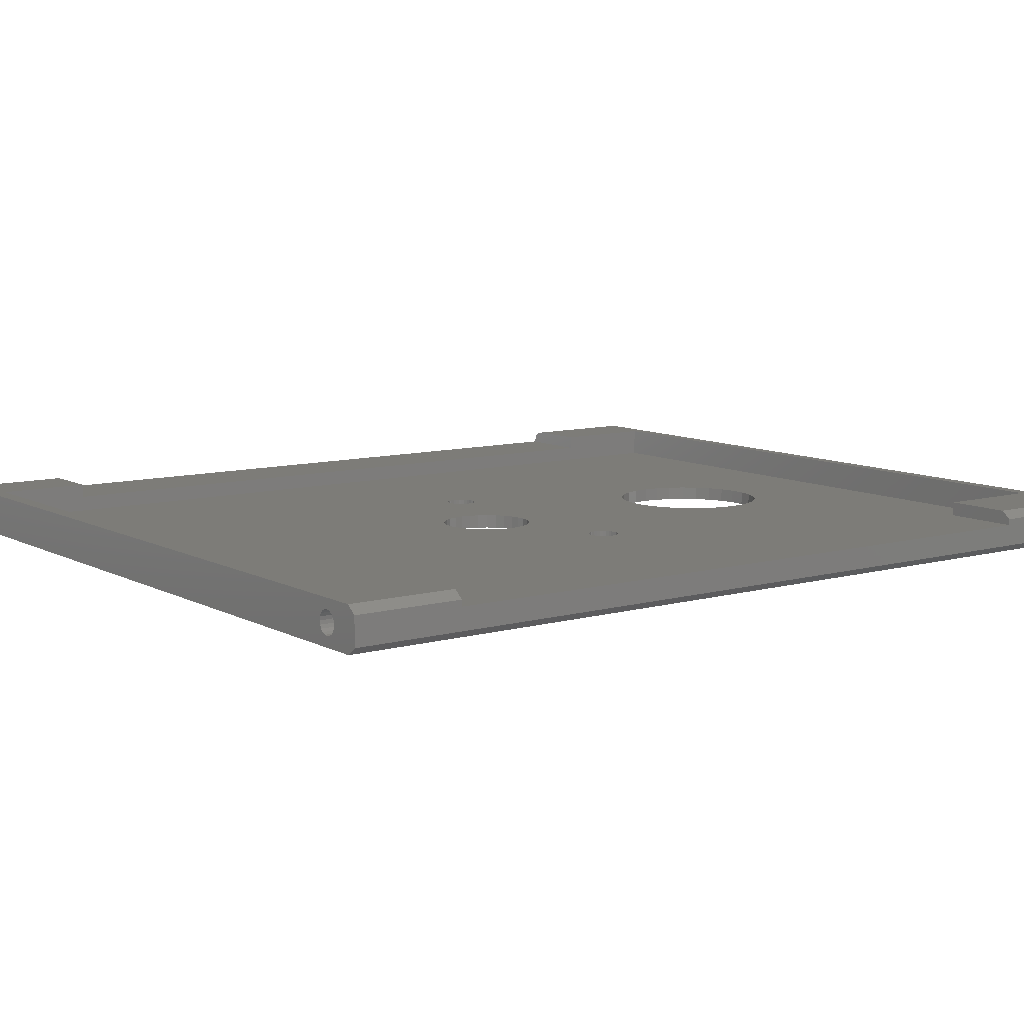
<metadata>
{"format":"stl","ext":"stl","renderer":"f3d","projection":"perspective","resolution":1024,"background":"white","views":[{"elev":9.4,"azim":-126.3,"up":"+Y"}]}
</metadata>
<code>
# stl→obj: 464 verts, 940 faces
v 104.5 1 0
v 104.4 1.464 10
v 104.4 1.464 0
v 104.5 1 10
v 101.6 0.5365 10
v 101.5 1 0
v 101.5 1 10
v 101.6 0.5365 0
v 102.5 2.427 0
v 103 2.5 10
v 102.5 2.427 10
v 103 2.5 0
v 103.5 -0.4266 0
v 103 -0.5 10
v 103.5 -0.4266 10
v 103 -0.5 0
v 103.9 -0.2135 0
v 103.9 -0.2135 10
v 103.9 2.214 0
v 104.2 1.882 10
v 103.9 2.214 10
v 104.2 1.882 0
v 101.8 1.882 0
v 102.1 2.214 10
v 101.8 1.882 10
v 102.1 2.214 0
v 101.6 1.464 10
v 101.6 1.464 0
v 103.5 2.427 10
v 103.5 2.427 0
v 104.4 0.5365 10
v 104.2 0.1183 10
v 102.5 -0.4266 10
v 102.1 -0.2135 10
v 101.8 0.1183 10
v 104.4 0.5365 0
v 104.2 0.1183 0
v 102.5 -0.4266 0
v 102.1 -0.2135 0
v 101.8 0.1183 0
v 11.5 1 0
v 11.43 1.464 10
v 11.43 1.464 0
v 11.5 1 10
v 8.5 1 10
v 8.573 1.464 0
v 8.573 1.464 10
v 8.5 1 0
v 10 2.5 0
v 10.46 2.427 10
v 10 2.5 10
v 10.46 2.427 0
v 10 -0.5 0
v 9.536 -0.4266 10
v 10 -0.5 10
v 9.536 -0.4266 0
v 11.21 1.882 0
v 10.88 2.214 10
v 10.88 2.214 0
v 11.21 1.882 10
v 9.118 2.214 0
v 9.536 2.427 10
v 9.118 2.214 10
v 9.536 2.427 0
v 8.786 1.882 10
v 8.786 1.882 0
v 11.21 0.1183 0
v 11.43 0.5365 10
v 11.43 0.5365 0
v 11.21 0.1183 10
v 9.118 -0.2135 10
v 8.786 0.1183 0
v 8.786 0.1183 10
v 9.118 -0.2135 0
v 8.573 0.5365 10
v 8.573 0.5365 0
v 10.88 -0.2135 10
v 10.46 -0.4266 10
v 10.46 -0.4266 0
v 10.88 -0.2135 0
v 104.5 1 110
v 104.4 1.464 120
v 104.4 1.464 110
v 104.5 1 120
v 101.6 0.5365 120
v 101.5 1 110
v 101.5 1 120
v 101.6 0.5365 110
v 102.5 2.427 110
v 103 2.5 120
v 102.5 2.427 120
v 103 2.5 110
v 103.5 -0.4266 110
v 103 -0.5 120
v 103.5 -0.4266 120
v 103 -0.5 110
v 103.9 -0.2135 110
v 103.9 -0.2135 120
v 103.9 2.214 110
v 104.2 1.882 120
v 103.9 2.214 120
v 104.2 1.882 110
v 101.8 1.882 110
v 102.1 2.214 120
v 101.8 1.882 120
v 102.1 2.214 110
v 101.6 1.464 120
v 101.6 1.464 110
v 103.5 2.427 120
v 103.5 2.427 110
v 104.4 0.5365 110
v 104.2 0.1183 110
v 102.5 -0.4266 110
v 102.1 -0.2135 110
v 101.8 0.1183 110
v 104.4 0.5365 120
v 104.2 0.1183 120
v 101.8 0.1183 120
v 102.1 -0.2135 120
v 102.5 -0.4266 120
v 11.5 1 110
v 11.43 1.464 120
v 11.43 1.464 110
v 11.5 1 120
v 8.5 1 120
v 8.573 1.464 110
v 8.573 1.464 120
v 8.5 1 110
v 10 2.5 110
v 10.46 2.427 120
v 10 2.5 120
v 10.46 2.427 110
v 11.43 0.5365 110
v 11.21 1.882 110
v 11.21 0.1183 110
v 10.88 2.214 110
v 10.88 -0.2135 110
v 10.46 -0.4266 110
v 10 -0.5 110
v 9.536 2.427 110
v 9.536 -0.4266 110
v 9.118 2.214 110
v 9.118 -0.2135 110
v 8.786 1.882 110
v 8.786 0.1183 110
v 8.573 0.5365 110
v 10.88 2.214 120
v 11.21 1.882 120
v 9.536 2.427 120
v 9.118 2.214 120
v 8.786 1.882 120
v 11.43 0.5365 120
v 11.21 0.1183 120
v 9.118 -0.2135 120
v 8.786 0.1183 120
v 8.573 0.5365 120
v 10 -0.5 120
v 10.46 -0.4266 120
v 10.88 -0.2135 120
v 9.536 -0.4266 120
v 4.335 -0.8017 119.8
v 5.528 -1.483 120
v 4.547 -0.6999 120
v 5.589 -1.801 119.8
v 42.12 -1.801 64.18
v 54.41 -1.801 83.49
v 41.84 -1.801 64.49
v 58.55 -1.801 83.05
v 73.88 -1.801 64.9
v 74.29 -1.801 64.99
v 55.65 -1.801 61.21
v 56.45 -1.801 83.05
v 58.13 -1.801 61.47
v 56.87 -1.801 61.47
v 59.35 -1.801 61.21
v 73.5 -1.801 64.73
v 54.5 -1.801 60.7
v 42.33 -1.801 63.81
v 73.16 -1.801 64.49
v 53.49 -1.801 59.96
v 42.46 -1.801 63.42
v 42.5 -1.801 63
v 72.88 -1.801 64.18
v 52.65 -1.801 59.03
v 42.46 -1.801 62.58
v 60.5 -1.801 60.7
v 52.02 -1.801 57.94
v 42.33 -1.801 62.19
v 72.67 -1.801 63.81
v 42.12 -1.801 61.82
v 61.51 -1.801 59.96
v 51.63 -1.801 56.75
v 41.84 -1.801 61.51
v 72.54 -1.801 63.42
v 72.5 -1.801 63
v 51.5 -1.801 55.5
v 41.5 -1.801 61.27
v 41.12 -1.801 61.1
v 51.63 -1.801 54.25
v 40.71 -1.801 61.01
v 56.45 -1.801 102.9
v 108.6 -1.801 119.8
v 54.41 -1.801 102.5
v 52.5 -1.801 101.7
v 50.81 -1.801 100.4
v 49.41 -1.801 98.88
v 48.36 -1.801 97.07
v 47.72 -1.801 95.08
v 47.5 -1.801 93
v 47.72 -1.801 90.92
v 39.16 -1.801 64.49
v 39.5 -1.801 64.73
v 48.36 -1.801 88.93
v 41.5 -1.801 64.73
v 52.5 -1.801 84.34
v 41.12 -1.801 64.9
v 50.81 -1.801 85.57
v 40.71 -1.801 64.99
v 40.29 -1.801 64.99
v 39.88 -1.801 64.9
v 49.41 -1.801 87.12
v 38.88 -1.801 64.18
v 38.67 -1.801 63.81
v 38.54 -1.801 63.42
v 38.5 -1.801 63
v 5.589 -1.801 0
v 38.54 -1.801 62.58
v 52.02 -1.801 53.06
v 40.29 -1.801 61.01
v 52.65 -1.801 51.97
v 39.88 -1.801 61.1
v 39.5 -1.801 61.27
v 39.16 -1.801 61.51
v 56.87 -1.801 49.53
v 58.13 -1.801 49.53
v 55.65 -1.801 49.79
v 54.5 -1.801 50.3
v 53.49 -1.801 51.04
v 38.88 -1.801 61.82
v 38.67 -1.801 62.19
v 58.55 -1.801 102.9
v 60.59 -1.801 102.5
v 62.5 -1.801 101.7
v 64.19 -1.801 100.4
v 65.59 -1.801 98.88
v 66.64 -1.801 97.07
v 67.28 -1.801 95.08
v 67.5 -1.801 93
v 67.28 -1.801 90.92
v 75.5 -1.801 64.73
v 66.64 -1.801 88.93
v 75.12 -1.801 64.9
v 65.59 -1.801 87.12
v 74.71 -1.801 64.99
v 64.19 -1.801 85.57
v 60.59 -1.801 83.49
v 62.5 -1.801 84.34
v 75.84 -1.801 64.49
v 76.12 -1.801 64.18
v 76.33 -1.801 63.81
v 76.46 -1.801 63.42
v 76.5 -1.801 63
v 108.6 -1.801 0
v 76.46 -1.801 62.58
v 76.33 -1.801 62.19
v 63.5 -1.801 55.5
v 73.16 -1.801 61.51
v 63.37 -1.801 56.75
v 73.5 -1.801 61.27
v 73.88 -1.801 61.1
v 63.37 -1.801 54.25
v 74.29 -1.801 61.01
v 62.98 -1.801 53.06
v 74.71 -1.801 61.01
v 62.35 -1.801 51.97
v 75.12 -1.801 61.1
v 61.51 -1.801 51.04
v 75.5 -1.801 61.27
v 59.35 -1.801 49.79
v 60.5 -1.801 50.3
v 76.12 -1.801 61.82
v 75.84 -1.801 61.51
v 62.35 -1.801 59.03
v 72.54 -1.801 62.58
v 62.98 -1.801 57.94
v 72.67 -1.801 62.19
v 72.88 -1.801 61.82
v 5.589 3.801 104
v 4.335 2.802 119.8
v 5.589 3.801 119.8
v 4.335 2.802 104
v 5.589 3.801 0
v 4.335 2.802 14
v 5.589 3.801 14
v 4.335 2.802 0
v 110.2 -1.445 119.8
v 110.8 0 0
v 110.8 0 119.8
v 110.2 -1.445 0
v 5.641 -1.573 120
v 108.6 -1.573 120
v 14.38 3.801 118
v 108.6 3.801 119.8
v 100.6 3.801 118
v 108.6 3.801 104
v 100.6 3.801 104
v 14.38 3.801 104
v 108.6 3.801 14
v 100.6 3.801 2
v 100.6 3.801 14
v 108.6 3.801 0
v 14.38 3.801 2
v 14.38 3.801 14
v 110.2 3.445 104
v 110.2 3.445 119.8
v 110.2 3.445 0
v 110.2 3.445 14
v 4.335 2 14
v 4.335 -0.8017 0
v 4.335 2 104
v 5.641 3.573 120
v 108.6 3.573 120
v 4.547 2.7 120
v 5.528 3.483 120
v 108.8 -1.541 120
v 110.8 2 119.8
v 110.8 2 104
v 110.8 2 14
v 110.8 2 0
v 108.8 3.541 120
v 110 -1.261 120
v 110.1 3.131 120
v 110.6 2 120
v 110.6 0 120
v 110 3.261 120
v 110.1 -1.131 120
v 14.38 2 104
v 14.38 0 2
v 14.38 0 118
v 14.38 2 14
v 100.6 0 118
v 100.6 2 14
v 100.6 0 2
v 100.6 2 104
v 72.88 0 64.18
v 60.59 0 83.49
v 73.16 0 64.49
v 56.45 0 83.05
v 41.12 0 64.9
v 40.71 0 64.99
v 59.35 0 61.21
v 58.55 0 83.05
v 56.87 0 61.47
v 58.13 0 61.47
v 55.65 0 61.21
v 41.5 0 64.73
v 60.5 0 60.7
v 72.67 0 63.81
v 41.84 0 64.49
v 61.51 0 59.96
v 72.54 0 63.42
v 72.5 0 63
v 42.12 0 64.18
v 62.35 0 59.03
v 72.54 0 62.58
v 54.5 0 60.7
v 62.98 0 57.94
v 72.67 0 62.19
v 42.33 0 63.81
v 72.88 0 61.82
v 53.49 0 59.96
v 63.37 0 56.75
v 73.16 0 61.51
v 42.46 0 63.42
v 42.5 0 63
v 63.5 0 55.5
v 73.5 0 61.27
v 73.88 0 61.1
v 63.37 0 54.25
v 74.29 0 61.01
v 58.55 0 102.9
v 60.59 0 102.5
v 62.5 0 101.7
v 64.19 0 100.4
v 65.59 0 98.88
v 66.64 0 97.07
v 67.28 0 95.08
v 67.5 0 93
v 67.28 0 90.92
v 75.84 0 64.49
v 75.5 0 64.73
v 66.64 0 88.93
v 73.5 0 64.73
v 62.5 0 84.34
v 73.88 0 64.9
v 64.19 0 85.57
v 74.29 0 64.99
v 74.71 0 64.99
v 75.12 0 64.9
v 65.59 0 87.12
v 76.12 0 64.18
v 76.33 0 63.81
v 76.46 0 63.42
v 76.5 0 63
v 76.46 0 62.58
v 62.98 0 53.06
v 74.71 0 61.01
v 62.35 0 51.97
v 75.12 0 61.1
v 75.5 0 61.27
v 75.84 0 61.51
v 58.13 0 49.53
v 56.87 0 49.53
v 59.35 0 49.79
v 60.5 0 50.3
v 61.51 0 51.04
v 76.12 0 61.82
v 76.33 0 62.19
v 56.45 0 102.9
v 54.41 0 102.5
v 52.5 0 101.7
v 50.81 0 100.4
v 49.41 0 98.88
v 48.36 0 97.07
v 47.72 0 95.08
v 47.5 0 93
v 47.72 0 90.92
v 39.5 0 64.73
v 48.36 0 88.93
v 39.88 0 64.9
v 49.41 0 87.12
v 40.29 0 64.99
v 50.81 0 85.57
v 54.41 0 83.49
v 52.5 0 84.34
v 39.16 0 64.49
v 38.88 0 64.18
v 38.67 0 63.81
v 38.54 0 63.42
v 38.5 0 63
v 38.54 0 62.58
v 38.67 0 62.19
v 51.5 0 55.5
v 41.84 0 61.51
v 51.63 0 56.75
v 41.5 0 61.27
v 41.12 0 61.1
v 51.63 0 54.25
v 40.71 0 61.01
v 52.02 0 53.06
v 40.29 0 61.01
v 52.65 0 51.97
v 39.88 0 61.1
v 53.49 0 51.04
v 39.5 0 61.27
v 55.65 0 49.79
v 54.5 0 50.3
v 38.88 0 61.82
v 39.16 0 61.51
v 52.65 0 59.03
v 42.46 0 62.58
v 52.02 0 57.94
v 42.33 0 62.19
v 42.12 0 61.82
f 1 2 3
f 2 1 4
f 5 6 7
f 6 5 8
f 9 10 11
f 10 9 12
f 13 14 15
f 14 13 16
f 17 15 18
f 15 17 13
f 19 20 21
f 20 19 22
f 3 20 22
f 20 3 2
f 23 24 25
f 24 23 26
f 27 23 25
f 23 27 28
f 26 11 24
f 11 26 9
f 12 29 10
f 29 12 30
f 30 21 29
f 21 30 19
f 7 28 27
f 28 7 6
f 31 2 4
f 32 2 31
f 32 20 2
f 18 20 32
f 18 21 20
f 15 21 18
f 15 29 21
f 14 29 15
f 14 10 29
f 33 10 14
f 33 11 10
f 34 11 33
f 34 24 11
f 35 24 34
f 35 25 24
f 5 25 35
f 5 27 25
f 27 5 7
f 36 4 1
f 4 36 31
f 37 18 32
f 18 37 17
f 37 31 36
f 31 37 32
f 38 34 33
f 34 38 39
f 39 35 34
f 35 39 40
f 35 8 5
f 8 35 40
f 16 33 14
f 33 16 38
f 41 42 43
f 42 41 44
f 45 46 47
f 46 45 48
f 49 50 51
f 50 49 52
f 53 54 55
f 54 53 56
f 57 58 59
f 58 57 60
f 43 60 57
f 60 43 42
f 52 58 50
f 58 52 59
f 61 62 63
f 62 61 64
f 65 61 63
f 61 65 66
f 64 51 62
f 51 64 49
f 67 68 69
f 68 67 70
f 71 72 73
f 72 71 74
f 75 48 45
f 48 75 76
f 47 66 65
f 66 47 46
f 68 42 44
f 70 42 68
f 70 60 42
f 77 60 70
f 77 58 60
f 78 58 77
f 78 50 58
f 55 50 78
f 55 51 50
f 54 51 55
f 54 62 51
f 71 62 54
f 71 63 62
f 73 63 71
f 73 65 63
f 75 65 73
f 75 47 65
f 47 75 45
f 69 44 41
f 44 69 68
f 79 55 78
f 55 79 53
f 80 70 67
f 70 80 77
f 56 71 54
f 71 56 74
f 73 76 75
f 76 73 72
f 80 78 77
f 78 80 79
f 81 82 83
f 82 81 84
f 85 86 87
f 86 85 88
f 89 90 91
f 90 89 92
f 93 94 95
f 94 93 96
f 97 95 98
f 95 97 93
f 99 100 101
f 100 99 102
f 83 100 102
f 100 83 82
f 103 104 105
f 104 103 106
f 107 103 105
f 103 107 108
f 106 91 104
f 91 106 89
f 92 109 90
f 109 92 110
f 110 101 109
f 101 110 99
f 83 111 81
f 102 111 83
f 102 112 111
f 99 112 102
f 99 97 112
f 110 97 99
f 110 93 97
f 92 93 110
f 92 96 93
f 89 96 92
f 89 113 96
f 106 113 89
f 106 114 113
f 103 114 106
f 103 115 114
f 108 115 103
f 108 88 115
f 88 108 86
f 87 108 107
f 108 87 86
f 111 84 81
f 84 111 116
f 112 98 117
f 98 112 97
f 112 116 111
f 116 112 117
f 114 118 119
f 118 114 115
f 118 88 85
f 88 118 115
f 96 120 94
f 120 96 113
f 113 119 120
f 119 113 114
f 121 122 123
f 122 121 124
f 125 126 127
f 126 125 128
f 129 130 131
f 130 129 132
f 123 133 121
f 134 133 123
f 134 135 133
f 136 135 134
f 136 137 135
f 132 137 136
f 132 138 137
f 129 138 132
f 129 139 138
f 140 139 129
f 140 141 139
f 142 141 140
f 142 143 141
f 144 143 142
f 144 145 143
f 126 145 144
f 126 146 145
f 146 126 128
f 134 147 136
f 147 134 148
f 123 148 134
f 148 123 122
f 132 147 130
f 147 132 136
f 142 149 150
f 149 142 140
f 151 142 150
f 142 151 144
f 140 131 149
f 131 140 129
f 135 152 133
f 152 135 153
f 154 145 155
f 145 154 143
f 156 128 125
f 128 156 146
f 127 144 151
f 144 127 126
f 133 124 121
f 124 133 152
f 138 157 158
f 157 138 139
f 137 153 135
f 153 137 159
f 141 154 160
f 154 141 143
f 155 146 156
f 146 155 145
f 137 158 159
f 158 137 138
f 139 160 157
f 160 139 141
f 161 162 163
f 162 161 164
f 165 166 167
f 168 169 170
f 166 171 172
f 173 168 174
f 174 172 171
f 175 168 173
f 166 165 171
f 168 176 169
f 177 165 178
f 168 179 176
f 180 178 181
f 168 175 179
f 180 181 182
f 179 175 183
f 184 182 185
f 186 183 175
f 187 185 188
f 183 186 189
f 187 188 190
f 191 189 186
f 192 190 193
f 189 191 194
f 194 191 195
f 196 193 197
f 172 174 168
f 196 197 198
f 199 198 200
f 165 177 171
f 164 201 202
f 164 203 201
f 164 204 203
f 164 205 204
f 164 206 205
f 164 207 206
f 164 208 207
f 164 209 208
f 164 210 209
f 211 210 164
f 212 210 211
f 210 212 213
f 214 215 216
f 217 216 215
f 216 217 218
f 218 217 219
f 220 213 212
f 221 219 217
f 219 221 220
f 213 220 221
f 164 222 211
f 164 223 222
f 164 224 223
f 164 225 224
f 226 225 164
f 225 226 227
f 228 200 229
f 178 180 177
f 182 184 180
f 185 187 184
f 230 229 231
f 190 192 187
f 193 196 192
f 226 231 232
f 198 199 196
f 200 228 199
f 229 230 228
f 231 226 230
f 226 232 233
f 234 226 235
f 236 226 234
f 237 226 236
f 238 226 237
f 230 226 238
f 239 226 233
f 240 226 239
f 227 226 240
f 241 202 201
f 242 202 241
f 243 202 242
f 244 202 243
f 245 202 244
f 246 202 245
f 247 202 246
f 248 202 247
f 249 202 248
f 250 249 251
f 252 251 253
f 254 253 255
f 167 215 214
f 215 167 166
f 168 170 256
f 256 170 257
f 257 170 255
f 254 255 170
f 253 254 252
f 251 252 250
f 249 250 258
f 249 258 202
f 259 202 258
f 260 202 259
f 261 202 260
f 262 202 261
f 263 262 264
f 263 264 265
f 266 267 268
f 267 266 269
f 269 266 270
f 271 270 266
f 270 271 272
f 273 272 271
f 272 273 274
f 275 274 273
f 274 275 276
f 263 276 275
f 263 275 277
f 276 263 278
f 263 235 226
f 235 263 279
f 279 263 280
f 280 263 277
f 262 263 202
f 281 263 265
f 282 263 281
f 278 263 282
f 283 195 191
f 195 283 284
f 285 284 283
f 284 285 286
f 286 285 287
f 287 268 267
f 268 287 285
f 288 289 290
f 289 288 291
f 292 293 294
f 293 292 295
f 296 297 298
f 297 296 299
f 202 300 164
f 300 202 301
f 302 303 304
f 305 304 303
f 304 305 306
f 303 302 290
f 288 302 307
f 302 288 290
f 308 309 310
f 309 311 312
f 311 309 308
f 312 294 313
f 312 292 294
f 292 312 311
f 314 303 315
f 303 314 305
f 316 308 317
f 308 316 311
f 295 318 293
f 318 319 320
f 319 318 295
f 320 289 291
f 320 161 289
f 161 320 319
f 303 321 322
f 321 303 290
f 289 163 323
f 163 289 161
f 289 324 290
f 324 289 323
f 319 164 161
f 164 319 226
f 301 202 325
f 290 324 321
f 300 162 164
f 263 296 202
f 296 263 299
f 326 314 315
f 314 326 327
f 328 316 317
f 316 328 329
f 330 303 322
f 298 327 326
f 297 327 298
f 327 297 328
f 328 297 329
f 296 325 202
f 325 296 331
f 326 332 333
f 332 326 315
f 334 326 333
f 326 334 298
f 315 335 332
f 315 330 335
f 330 315 303
f 336 331 296
f 336 298 334
f 298 336 296
f 263 297 299
f 297 263 329
f 311 329 263
f 329 311 316
f 263 1 311
f 263 36 1
f 263 37 36
f 263 17 37
f 263 13 17
f 263 16 13
f 263 38 16
f 8 41 6
f 69 8 40
f 67 40 39
f 80 39 38
f 226 38 263
f 8 69 41
f 40 67 69
f 39 80 67
f 38 79 80
f 38 226 79
f 319 76 226
f 72 226 76
f 74 226 72
f 56 226 74
f 53 226 56
f 79 226 53
f 3 311 1
f 22 311 3
f 19 311 22
f 30 311 19
f 12 311 30
f 9 311 12
f 41 28 6
f 43 28 41
f 28 43 23
f 57 23 43
f 23 57 26
f 59 26 57
f 26 59 9
f 52 9 59
f 292 9 52
f 292 52 49
f 76 319 48
f 295 48 319
f 9 292 311
f 64 292 49
f 61 292 64
f 66 292 61
f 48 295 46
f 292 46 295
f 46 292 66
f 330 333 332
f 333 330 334
f 330 332 335
f 325 334 330
f 334 325 336
f 336 325 331
f 322 325 330
f 322 301 325
f 322 84 301
f 322 82 84
f 322 100 82
f 322 101 100
f 322 109 101
f 322 90 109
f 322 91 90
f 107 124 87
f 122 107 105
f 148 105 104
f 147 104 91
f 321 91 322
f 107 122 124
f 105 148 122
f 104 147 148
f 91 130 147
f 91 321 130
f 324 127 321
f 151 321 127
f 150 321 151
f 149 321 150
f 131 321 149
f 130 321 131
f 116 301 84
f 117 301 116
f 98 301 117
f 95 301 98
f 94 301 95
f 120 301 94
f 124 85 87
f 152 85 124
f 85 152 118
f 153 118 152
f 118 153 119
f 159 119 153
f 119 159 120
f 158 120 159
f 300 120 158
f 300 158 157
f 127 324 125
f 323 125 324
f 120 300 301
f 160 300 157
f 154 300 160
f 155 300 154
f 163 125 323
f 162 125 163
f 156 300 155
f 125 162 156
f 300 156 162
f 302 337 307
f 338 337 339
f 339 337 302
f 340 312 313
f 340 338 312
f 337 338 340
f 339 304 341
f 304 339 302
f 309 342 310
f 342 343 344
f 343 342 309
f 344 304 306
f 344 341 304
f 341 344 343
f 312 343 309
f 343 312 338
f 345 346 347
f 348 349 350
f 346 351 352
f 353 348 354
f 354 352 351
f 355 348 353
f 346 345 351
f 348 356 349
f 357 345 358
f 348 359 356
f 360 358 361
f 348 355 359
f 360 361 362
f 359 355 363
f 364 362 365
f 366 363 355
f 367 365 368
f 363 366 369
f 367 368 370
f 371 369 366
f 372 370 373
f 369 371 374
f 374 371 375
f 376 373 377
f 352 354 348
f 376 377 378
f 379 378 380
f 345 357 351
f 341 381 339
f 341 382 381
f 341 383 382
f 341 384 383
f 341 385 384
f 341 386 385
f 341 387 386
f 341 388 387
f 341 389 388
f 390 389 341
f 391 389 390
f 389 391 392
f 393 394 395
f 396 395 394
f 395 396 397
f 397 396 398
f 399 392 391
f 400 398 396
f 398 400 399
f 392 399 400
f 341 401 390
f 341 402 401
f 341 403 402
f 341 404 403
f 343 404 341
f 404 343 405
f 406 380 407
f 358 360 357
f 362 364 360
f 365 367 364
f 408 407 409
f 370 372 367
f 373 376 372
f 343 409 410
f 378 379 376
f 380 406 379
f 407 408 406
f 409 343 408
f 343 410 411
f 412 343 413
f 414 343 412
f 415 343 414
f 416 343 415
f 408 343 416
f 417 343 411
f 418 343 417
f 405 343 418
f 419 339 381
f 420 339 419
f 421 339 420
f 422 339 421
f 423 339 422
f 424 339 423
f 425 339 424
f 426 339 425
f 427 339 426
f 428 427 429
f 430 429 431
f 432 431 433
f 347 394 393
f 394 347 346
f 348 350 434
f 434 350 435
f 435 350 433
f 432 433 350
f 431 432 430
f 429 430 428
f 427 428 436
f 427 436 339
f 437 339 436
f 438 339 437
f 439 339 438
f 440 339 439
f 338 440 441
f 338 441 442
f 443 444 445
f 444 443 446
f 446 443 447
f 448 447 443
f 447 448 449
f 450 449 448
f 449 450 451
f 452 451 450
f 451 452 453
f 338 453 452
f 338 452 454
f 453 338 455
f 338 413 343
f 413 338 456
f 456 338 457
f 457 338 454
f 440 338 339
f 458 338 442
f 459 338 458
f 455 338 459
f 460 375 371
f 375 460 461
f 462 461 460
f 461 462 463
f 463 462 464
f 464 445 444
f 445 464 462
f 327 305 314
f 344 305 327
f 305 344 306
f 337 288 307
f 320 288 337
f 288 320 291
f 308 328 317
f 342 308 310
f 308 342 328
f 294 340 313
f 318 294 293
f 294 318 340
f 328 344 327
f 344 328 342
f 340 320 337
f 320 340 318
f 248 387 388
f 387 248 247
f 247 386 387
f 386 247 246
f 203 419 201
f 419 203 420
f 346 257 394
f 257 346 256
f 243 384 244
f 384 243 383
f 205 423 422
f 423 205 206
f 205 421 204
f 421 205 422
f 246 385 386
f 385 246 245
f 241 382 242
f 382 241 381
f 242 383 243
f 383 242 382
f 207 425 424
f 425 207 208
f 206 424 423
f 424 206 207
f 204 420 203
f 420 204 421
f 249 388 389
f 388 249 248
f 348 168 352
f 168 348 172
f 213 431 429
f 431 213 221
f 352 256 346
f 256 352 168
f 245 384 385
f 384 245 244
f 201 381 241
f 381 201 419
f 208 426 425
f 426 208 209
f 209 427 426
f 427 209 210
f 253 392 400
f 392 253 251
f 221 433 431
f 433 221 217
f 210 429 427
f 429 210 213
f 251 389 392
f 389 251 249
f 394 255 396
f 255 394 257
f 255 400 396
f 400 255 253
f 434 172 348
f 172 434 166
f 433 215 435
f 215 433 217
f 435 166 434
f 166 435 215
f 266 372 376
f 372 266 268
f 268 367 372
f 367 268 285
f 171 353 174
f 353 171 355
f 186 360 191
f 360 186 357
f 180 366 177
f 366 180 371
f 275 406 408
f 406 275 273
f 285 364 367
f 364 285 283
f 173 351 175
f 351 173 354
f 175 357 186
f 357 175 351
f 187 445 462
f 445 187 192
f 177 355 171
f 355 177 366
f 414 280 415
f 280 414 279
f 415 277 416
f 277 415 280
f 283 360 364
f 360 283 191
f 174 354 173
f 354 174 353
f 192 443 445
f 443 192 196
f 196 448 443
f 448 196 199
f 180 460 371
f 460 180 184
f 184 462 460
f 462 184 187
f 457 236 456
f 236 457 237
f 454 237 457
f 237 454 238
f 228 452 450
f 452 228 230
f 230 454 452
f 454 230 238
f 199 450 448
f 450 199 228
f 412 279 414
f 279 412 235
f 277 408 416
f 408 277 275
f 273 379 406
f 379 273 271
f 271 376 379
f 376 271 266
f 456 234 413
f 234 456 236
f 413 235 412
f 235 413 234
f 262 403 404
f 403 262 261
f 261 402 403
f 402 261 260
f 169 397 170
f 397 169 395
f 409 278 410
f 278 409 276
f 250 390 258
f 390 250 391
f 179 345 347
f 345 179 183
f 179 393 176
f 393 179 347
f 260 401 402
f 401 260 259
f 254 399 252
f 399 254 398
f 252 391 250
f 391 252 399
f 189 361 358
f 361 189 194
f 183 358 345
f 358 183 189
f 176 395 169
f 395 176 393
f 264 404 405
f 404 264 262
f 380 274 407
f 274 380 272
f 286 370 368
f 370 286 287
f 407 276 409
f 276 407 274
f 259 390 401
f 390 259 258
f 170 398 254
f 398 170 397
f 194 362 361
f 362 194 195
f 195 365 362
f 365 195 284
f 281 418 417
f 418 281 265
f 287 373 370
f 373 287 267
f 284 368 365
f 368 284 286
f 265 405 418
f 405 265 264
f 410 282 411
f 282 410 278
f 282 417 411
f 417 282 281
f 378 272 380
f 272 378 270
f 373 269 377
f 269 373 267
f 377 270 378
f 270 377 269
f 182 374 375
f 374 182 181
f 181 369 374
f 369 181 178
f 220 432 219
f 432 220 430
f 447 197 446
f 197 447 198
f 214 359 167
f 359 214 356
f 211 437 436
f 437 211 222
f 211 428 212
f 428 211 436
f 178 363 369
f 363 178 165
f 218 349 216
f 349 218 350
f 216 356 214
f 356 216 349
f 223 439 438
f 439 223 224
f 222 438 437
f 438 222 223
f 212 430 220
f 430 212 428
f 185 375 461
f 375 185 182
f 451 200 449
f 200 451 229
f 240 458 442
f 458 240 239
f 449 198 447
f 198 449 200
f 165 359 363
f 359 165 167
f 219 350 218
f 350 219 432
f 224 440 439
f 440 224 225
f 225 441 440
f 441 225 227
f 190 463 464
f 463 190 188
f 239 459 458
f 459 239 233
f 227 442 441
f 442 227 240
f 188 461 463
f 461 188 185
f 446 193 444
f 193 446 197
f 193 464 444
f 464 193 190
f 453 229 451
f 229 453 231
f 459 232 455
f 232 459 233
f 455 231 453
f 231 455 232

</code>
